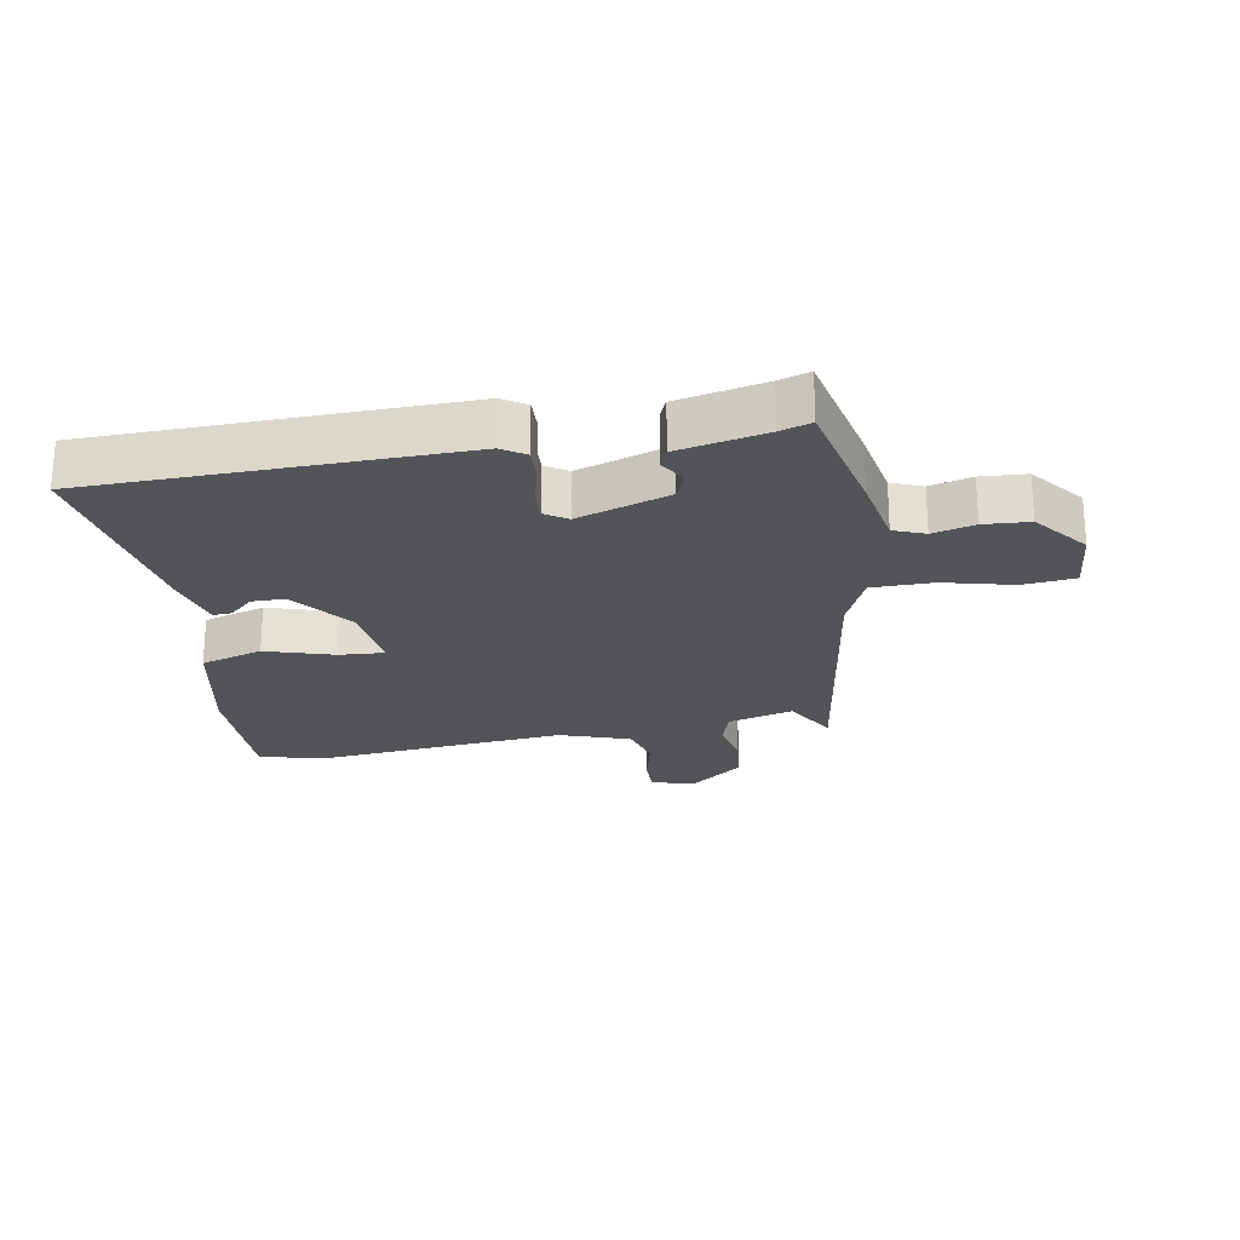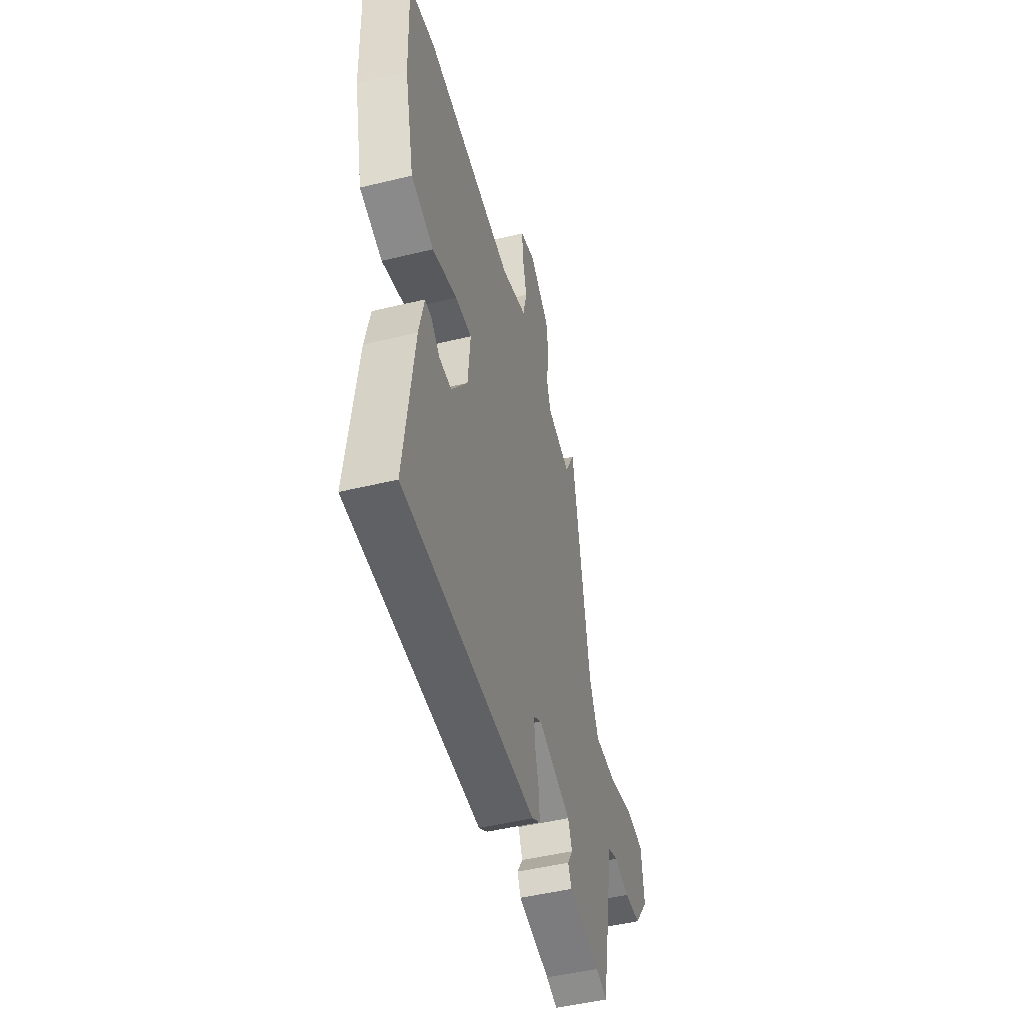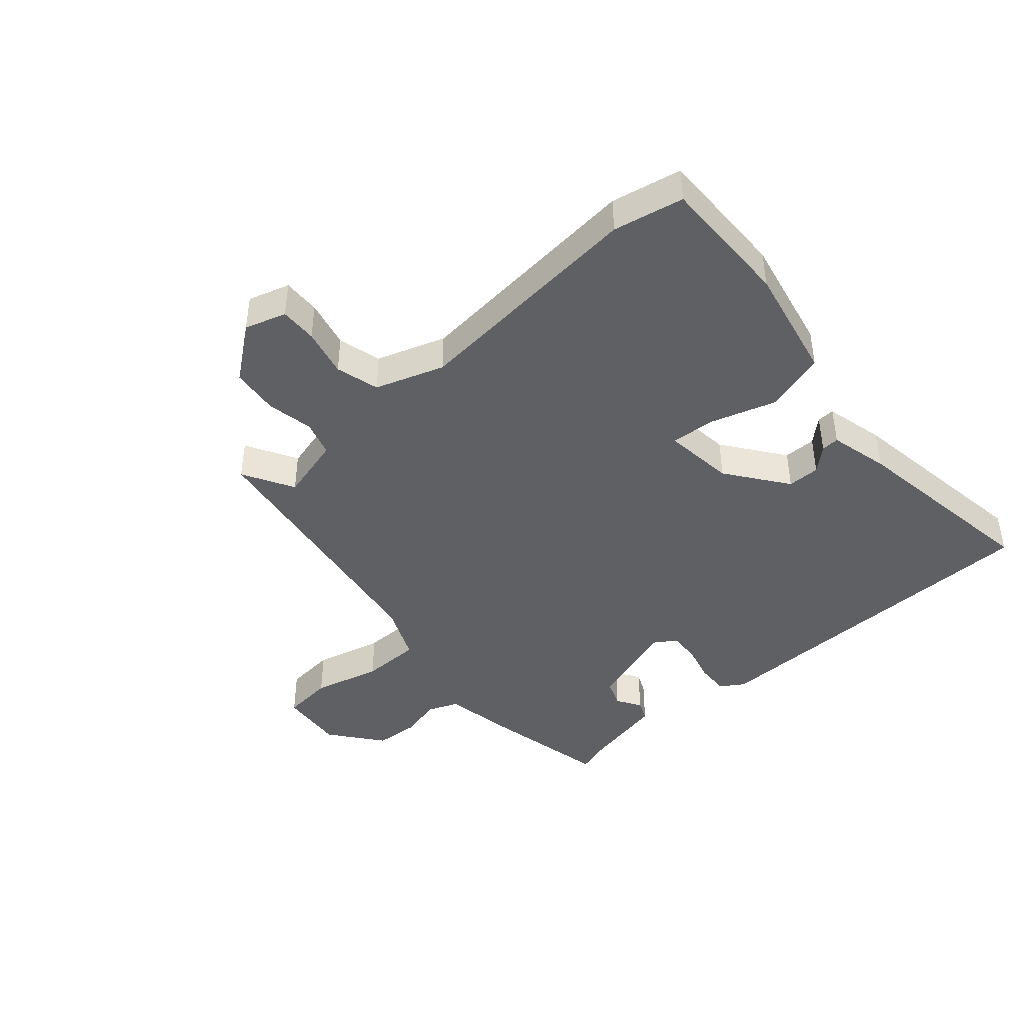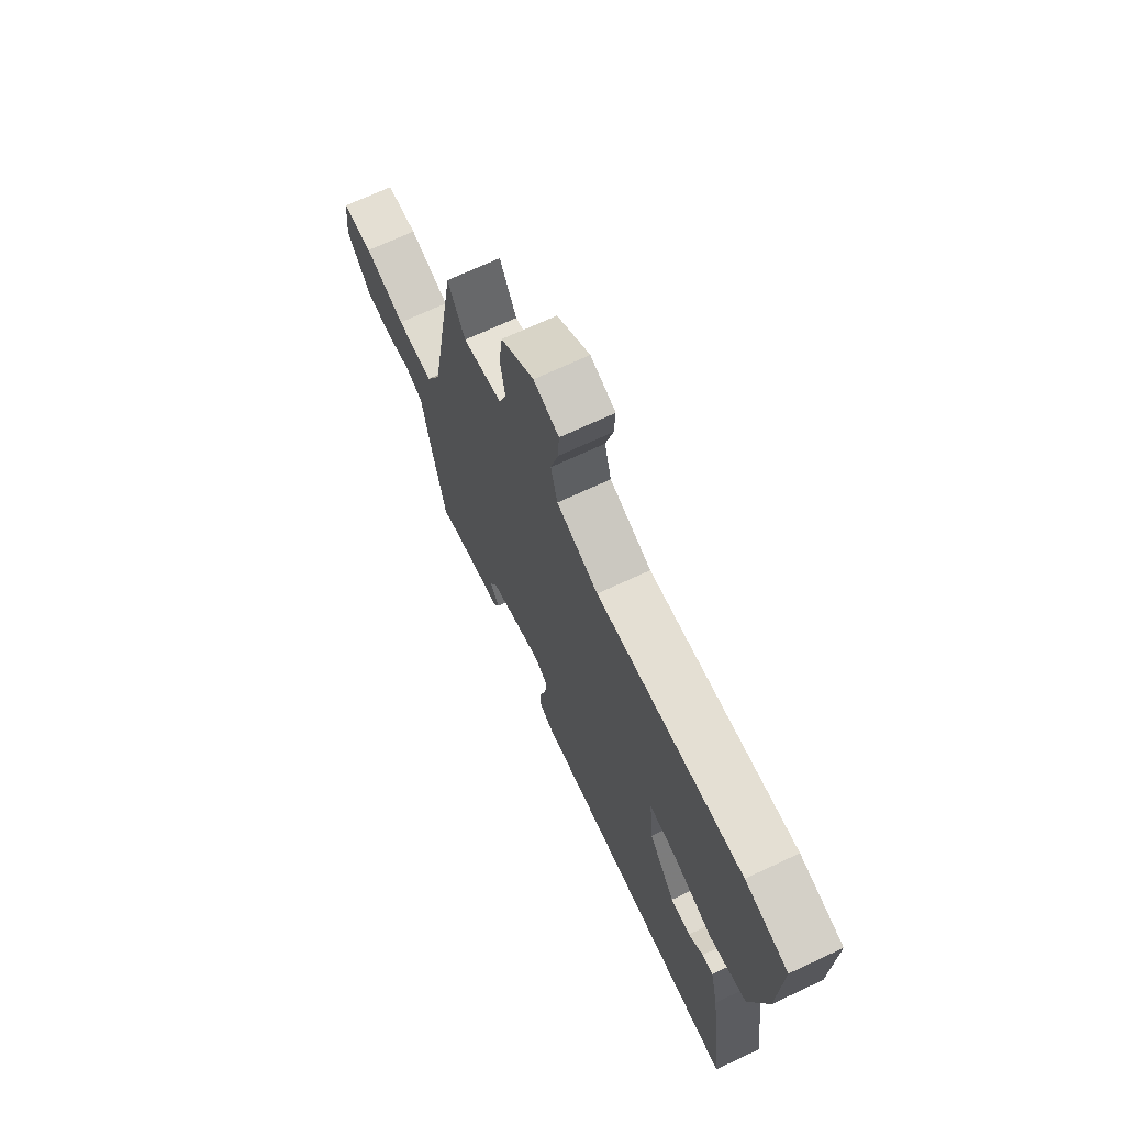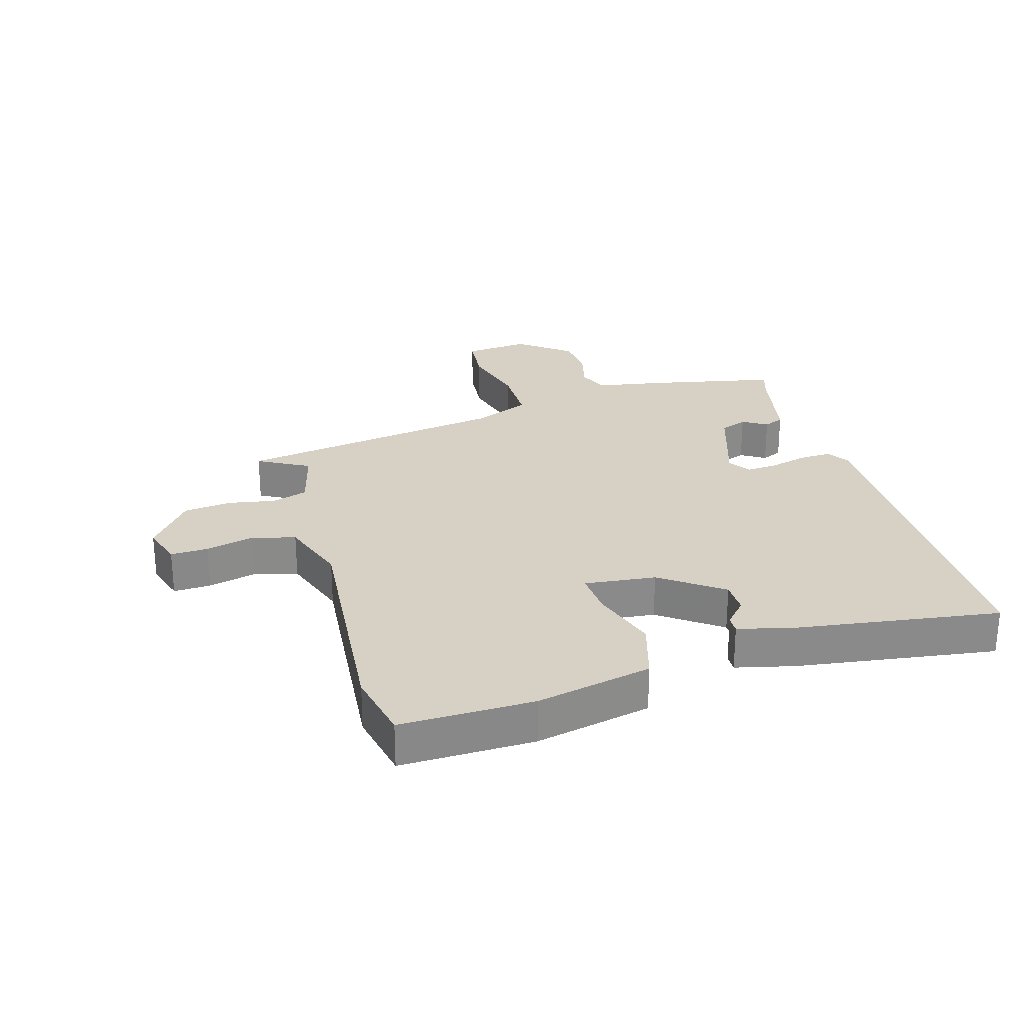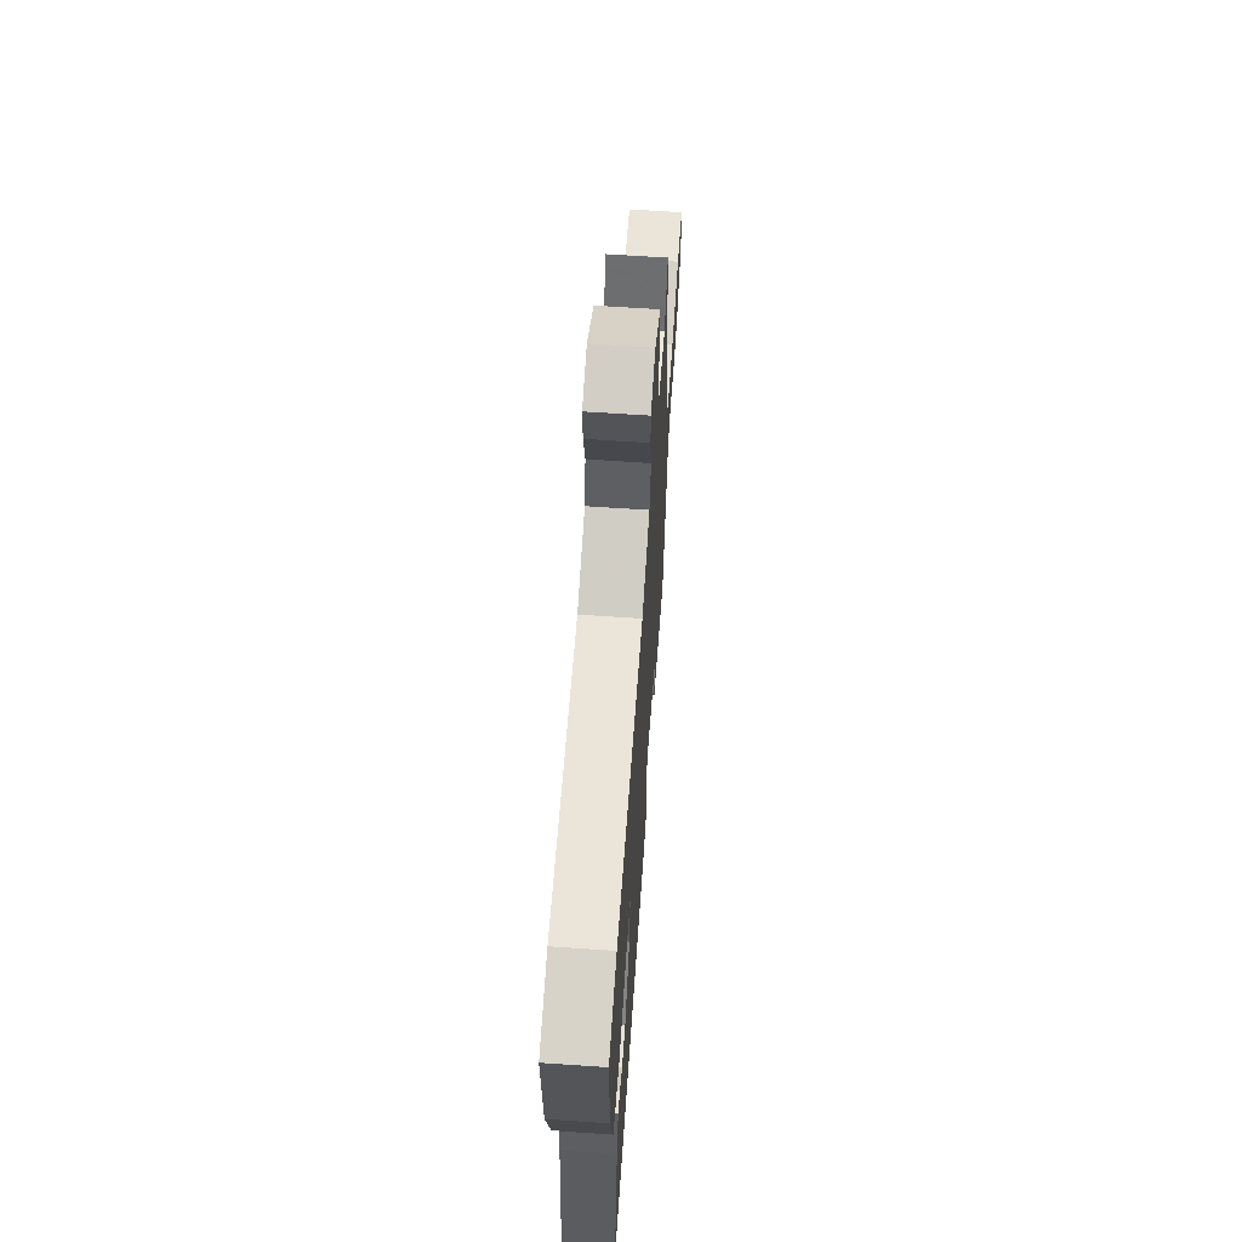
<metadata>
{"format":"obj","ext":"obj","renderer":"f3d","projection":"perspective","resolution":1024,"background":"white","views":[{"elev":-23.4,"azim":-168.8,"up":"+Y"},{"elev":-48.7,"azim":105.1,"up":"+Z"},{"elev":-43.3,"azim":42.2,"up":"+Y"},{"elev":69.9,"azim":64.9,"up":"+Z"},{"elev":26.8,"azim":74.5,"up":"+Y"},{"elev":63.7,"azim":94.0,"up":"+Z"}]}
</metadata>
<code>
v -0.376 0.07 0.535
v -0.331 0.07 0.451
v -0.226 0.07 0.477
v -0.207 0.07 0.535
v -0.22 0.07 0.611
v -0.21 0.07 0.689
v -0.122 0.07 0.755
v -0.055 0.07 0.733
v -0.058 0.07 0.672
v -0.078 0.07 0.594
v -0.06 0.07 0.523
v 0.051 0.07 0.483
v 0.44 0.07 0.513
v 0.554 0.07 0.488
v 0.547 0.07 0.272
v 0.504 0.07 0.085
v 0.405 0.07 0.057
v 0.297 0.07 0.093
v 0.225 0.07 0.099
v 0.236 0.07 -0.017
v 0.307 0.07 -0.117
v 0.36 0.07 -0.118
v 0.399 0.07 -0.084
v 0.428 0.07 -0.083
v 0.45 0.07 -0.18
v 0.492 0.07 -0.503
v -0.09 0.07 -0.503
v -0.127 0.07 -0.478
v -0.124 0.07 -0.426
v -0.107 0.07 -0.365
v -0.103 0.07 -0.314
v -0.138 0.07 -0.29
v -0.285 0.07 -0.336
v -0.303 0.07 -0.38
v -0.279 0.07 -0.42
v -0.294 0.07 -0.453
v -0.434 0.07 -0.48
v -0.483 0.07 -0.495
v -0.523 0.07 -0.292
v -0.542 0.07 -0.176
v -0.591 0.07 -0.155
v -0.658 0.07 -0.171
v -0.73 0.07 -0.165
v -0.795 0.07 -0.079
v -0.783 0.07 0.027
v -0.7 0.07 0.034
v -0.59 0.07 0.004
v -0.493 0.07 0.003
v -0.452 0.07 0.092
v -0.376 0 0.535
v -0.331 0 0.451
v -0.226 0 0.477
v -0.207 0 0.535
v -0.22 0 0.611
v -0.21 0 0.689
v -0.122 0 0.755
v -0.055 0 0.733
v -0.058 0 0.672
v -0.078 0 0.594
v -0.06 0 0.523
v 0.051 0 0.483
v 0.44 0 0.513
v 0.554 0 0.488
v 0.547 0 0.272
v 0.504 0 0.085
v 0.405 0 0.057
v 0.297 0 0.093
v 0.225 0 0.099
v 0.236 0 -0.017
v 0.307 0 -0.117
v 0.36 0 -0.118
v 0.399 0 -0.084
v 0.428 0 -0.083
v 0.45 0 -0.18
v 0.492 0 -0.503
v -0.09 0 -0.503
v -0.127 0 -0.478
v -0.124 0 -0.426
v -0.107 0 -0.365
v -0.103 0 -0.314
v -0.138 0 -0.29
v -0.285 0 -0.336
v -0.303 0 -0.38
v -0.279 0 -0.42
v -0.294 0 -0.453
v -0.434 0 -0.48
v -0.483 0 -0.495
v -0.523 0 -0.292
v -0.542 0 -0.176
v -0.591 0 -0.155
v -0.658 0 -0.171
v -0.73 0 -0.165
v -0.795 0 -0.079
v -0.783 0 0.027
v -0.7 0 0.034
v -0.59 0 0.004
v -0.493 0 0.003
v -0.452 0 0.092
f 44 45 46 47
f 44 47 48
f 41 42 43 44
f 41 44 48
f 40 41 48
f 37 38 39 40
f 37 40 48 49
f 34 35 36 37
f 33 34 37 49
f 27 28 29 30
f 27 30 31
f 26 27 31
f 25 26 31 32
f 22 23 24 25
f 21 22 25 32
f 15 16 17 18
f 15 18 19
f 12 13 14 15
f 11 12 15 19
f 7 8 9 10
f 7 10 11
f 4 5 6 7
f 3 4 7 11
f 33 49 1 2
f 20 21 32 33
f 20 33 2 3
f 3 11 19 20
f 96 95 94 93
f 97 96 93
f 93 92 91 90
f 97 93 90
f 97 90 89
f 89 88 87 86
f 98 97 89 86
f 86 85 84 83
f 98 86 83 82
f 79 78 77 76
f 80 79 76
f 80 76 75
f 81 80 75 74
f 74 73 72 71
f 81 74 71 70
f 67 66 65 64
f 68 67 64
f 64 63 62 61
f 68 64 61 60
f 59 58 57 56
f 60 59 56
f 56 55 54 53
f 60 56 53 52
f 51 50 98 82
f 82 81 70 69
f 52 51 82 69
f 69 68 60 52
f 1 50 51 2
f 2 51 52 3
f 3 52 53 4
f 4 53 54 5
f 5 54 55 6
f 6 55 56 7
f 7 56 57 8
f 8 57 58 9
f 9 58 59 10
f 10 59 60 11
f 11 60 61 12
f 12 61 62 13
f 13 62 63 14
f 14 63 64 15
f 15 64 65 16
f 16 65 66 17
f 17 66 67 18
f 18 67 68 19
f 19 68 69 20
f 20 69 70 21
f 21 70 71 22
f 22 71 72 23
f 23 72 73 24
f 24 73 74 25
f 25 74 75 26
f 26 75 76 27
f 27 76 77 28
f 28 77 78 29
f 29 78 79 30
f 30 79 80 31
f 31 80 81 32
f 32 81 82 33
f 33 82 83 34
f 34 83 84 35
f 35 84 85 36
f 36 85 86 37
f 37 86 87 38
f 38 87 88 39
f 39 88 89 40
f 40 89 90 41
f 41 90 91 42
f 42 91 92 43
f 43 92 93 44
f 44 93 94 45
f 45 94 95 46
f 46 95 96 47
f 47 96 97 48
f 48 97 98 49
f 49 98 50 1

</code>
